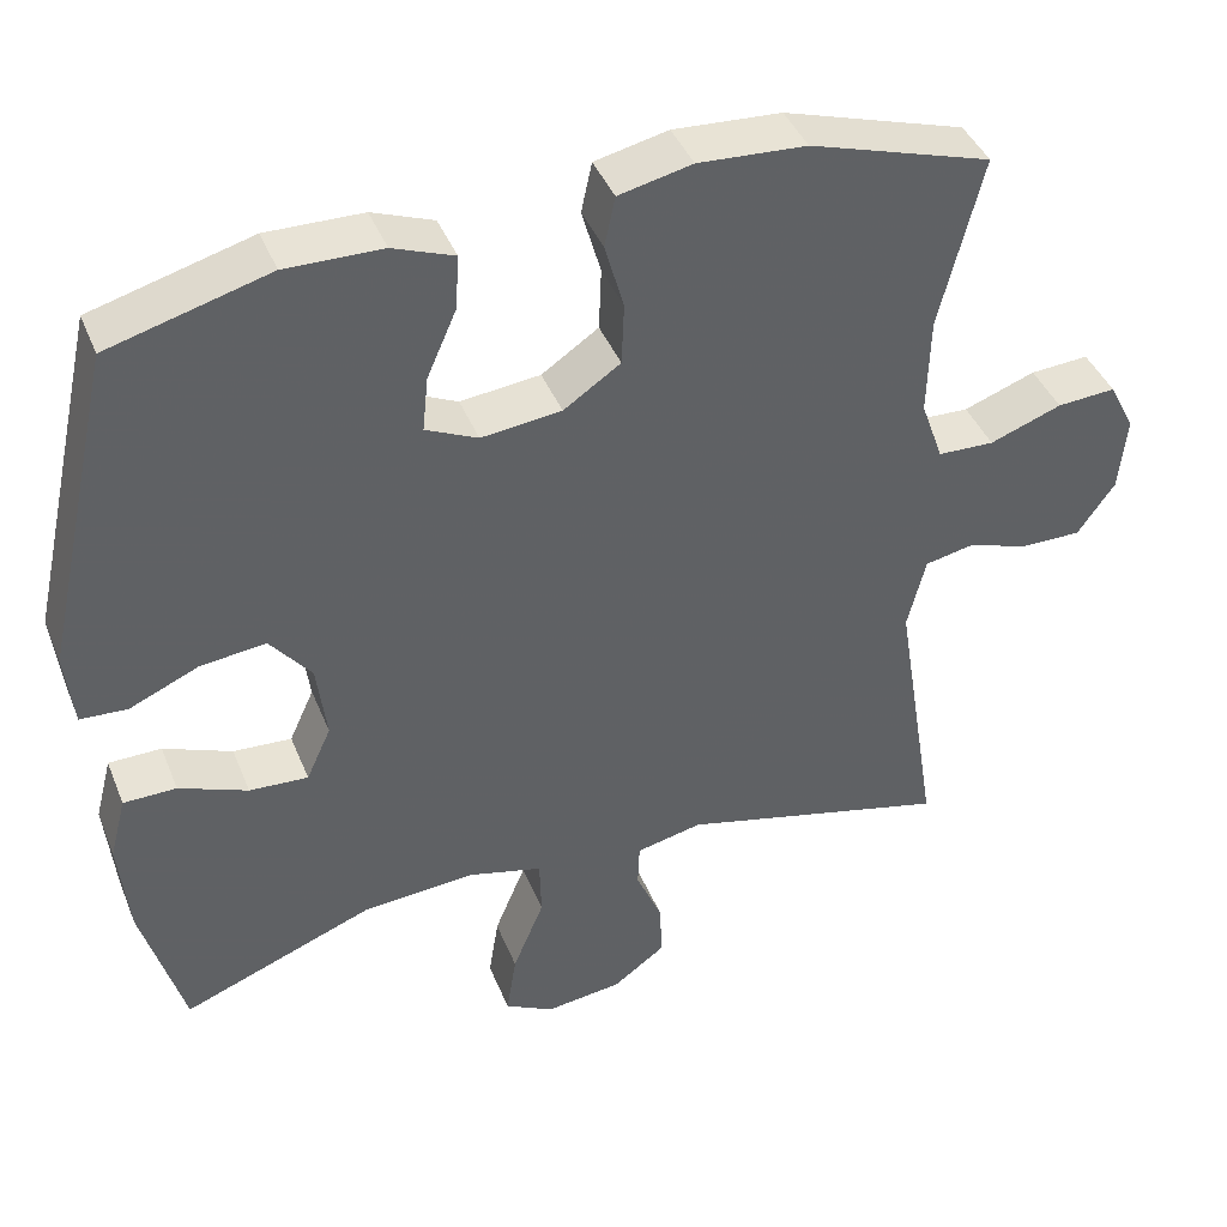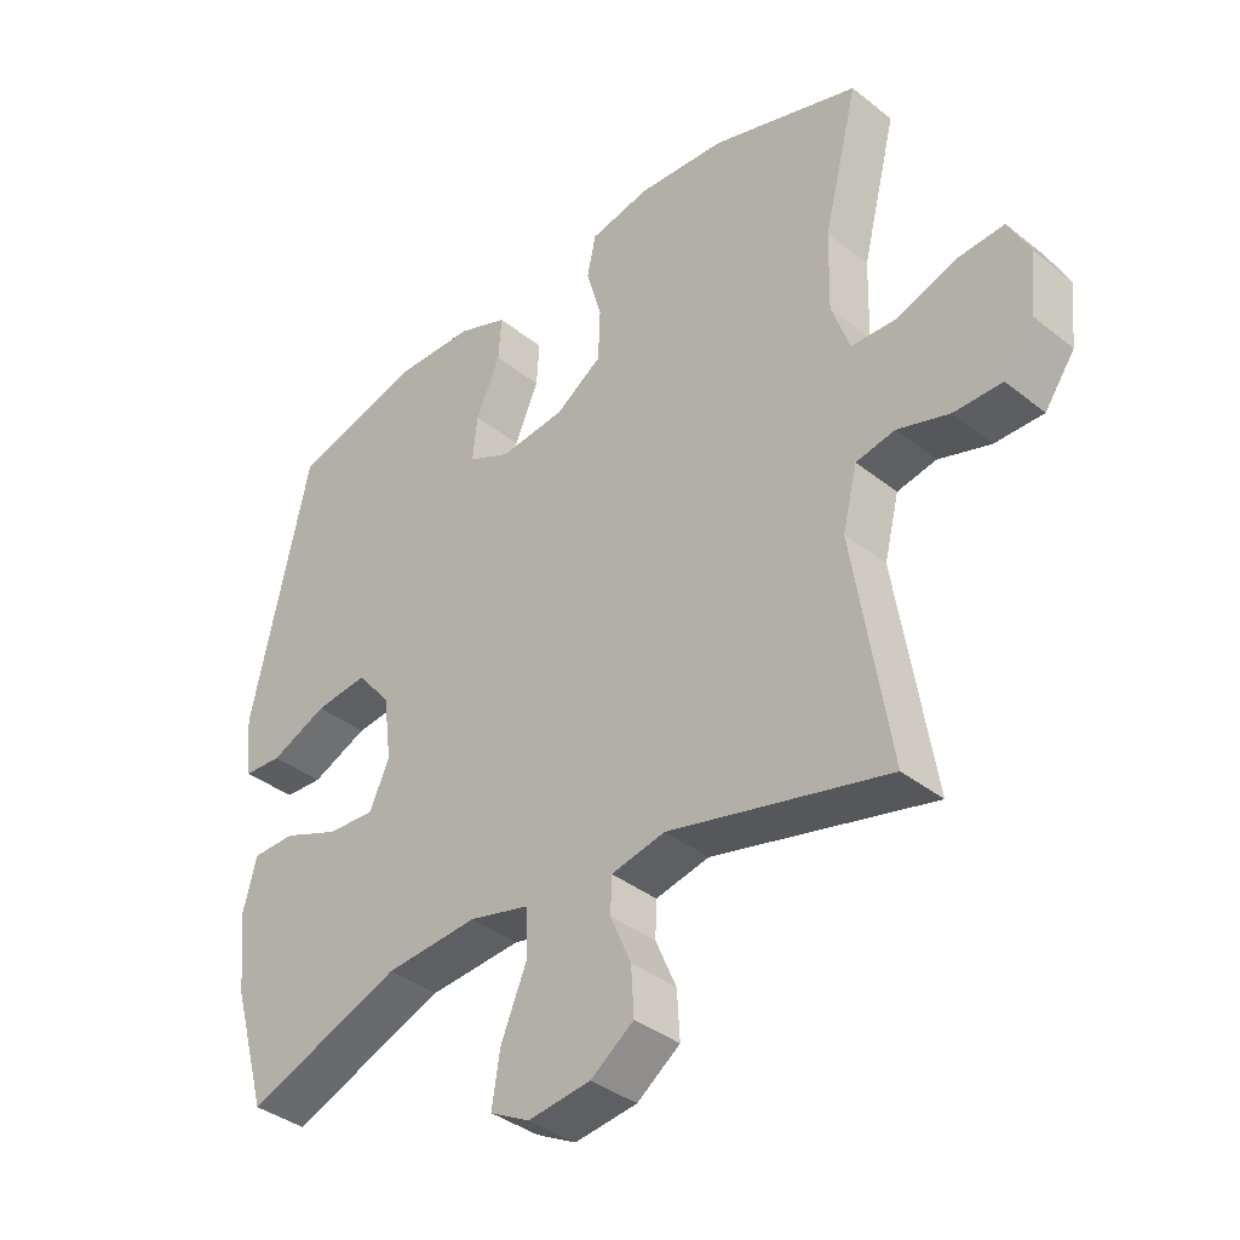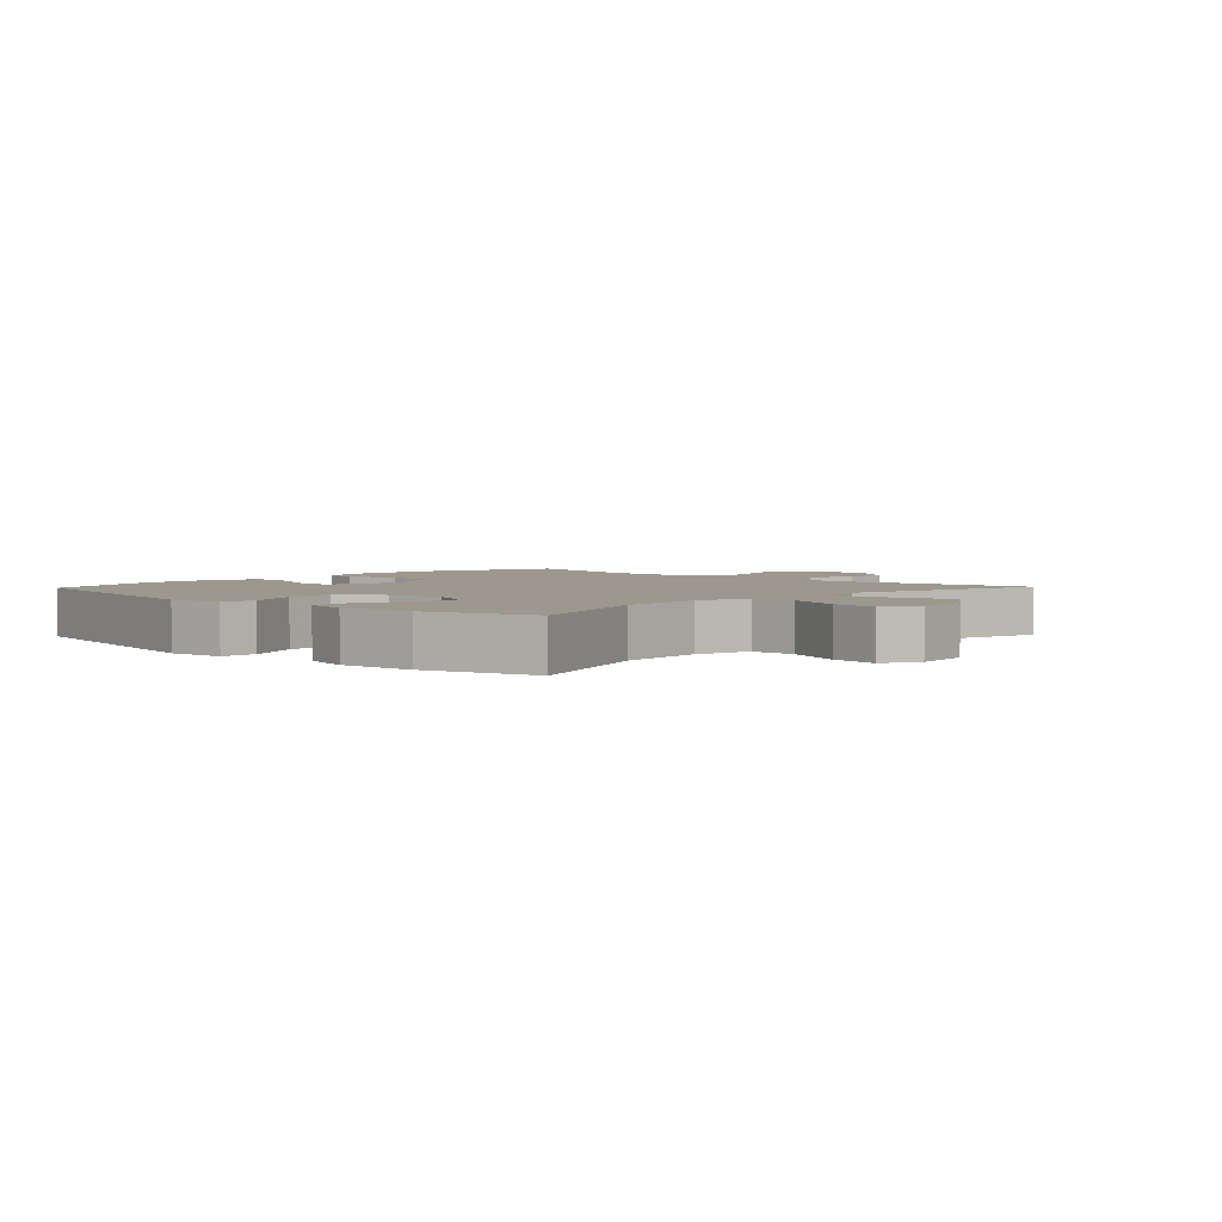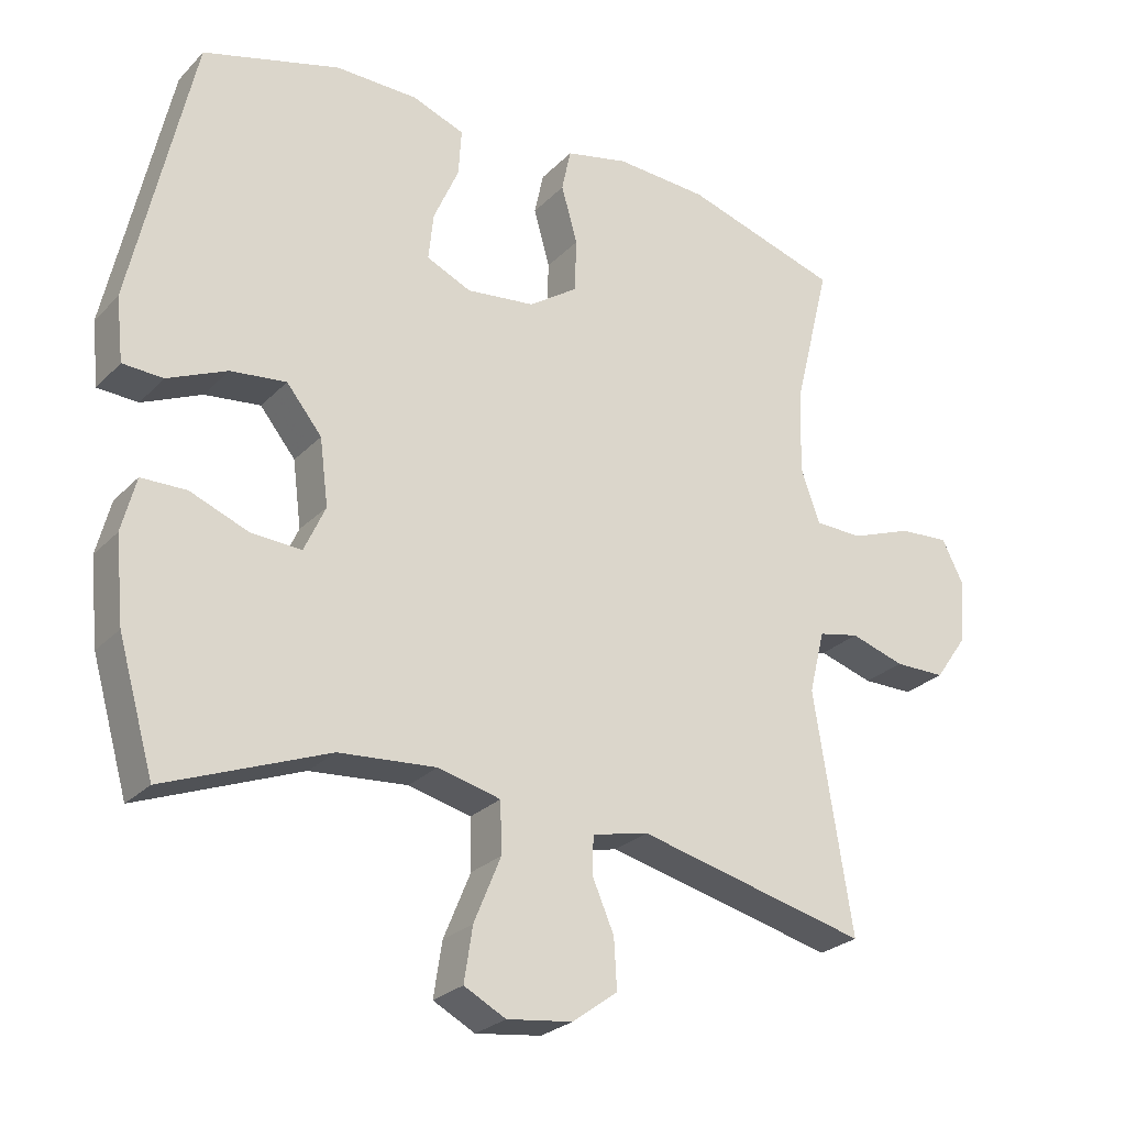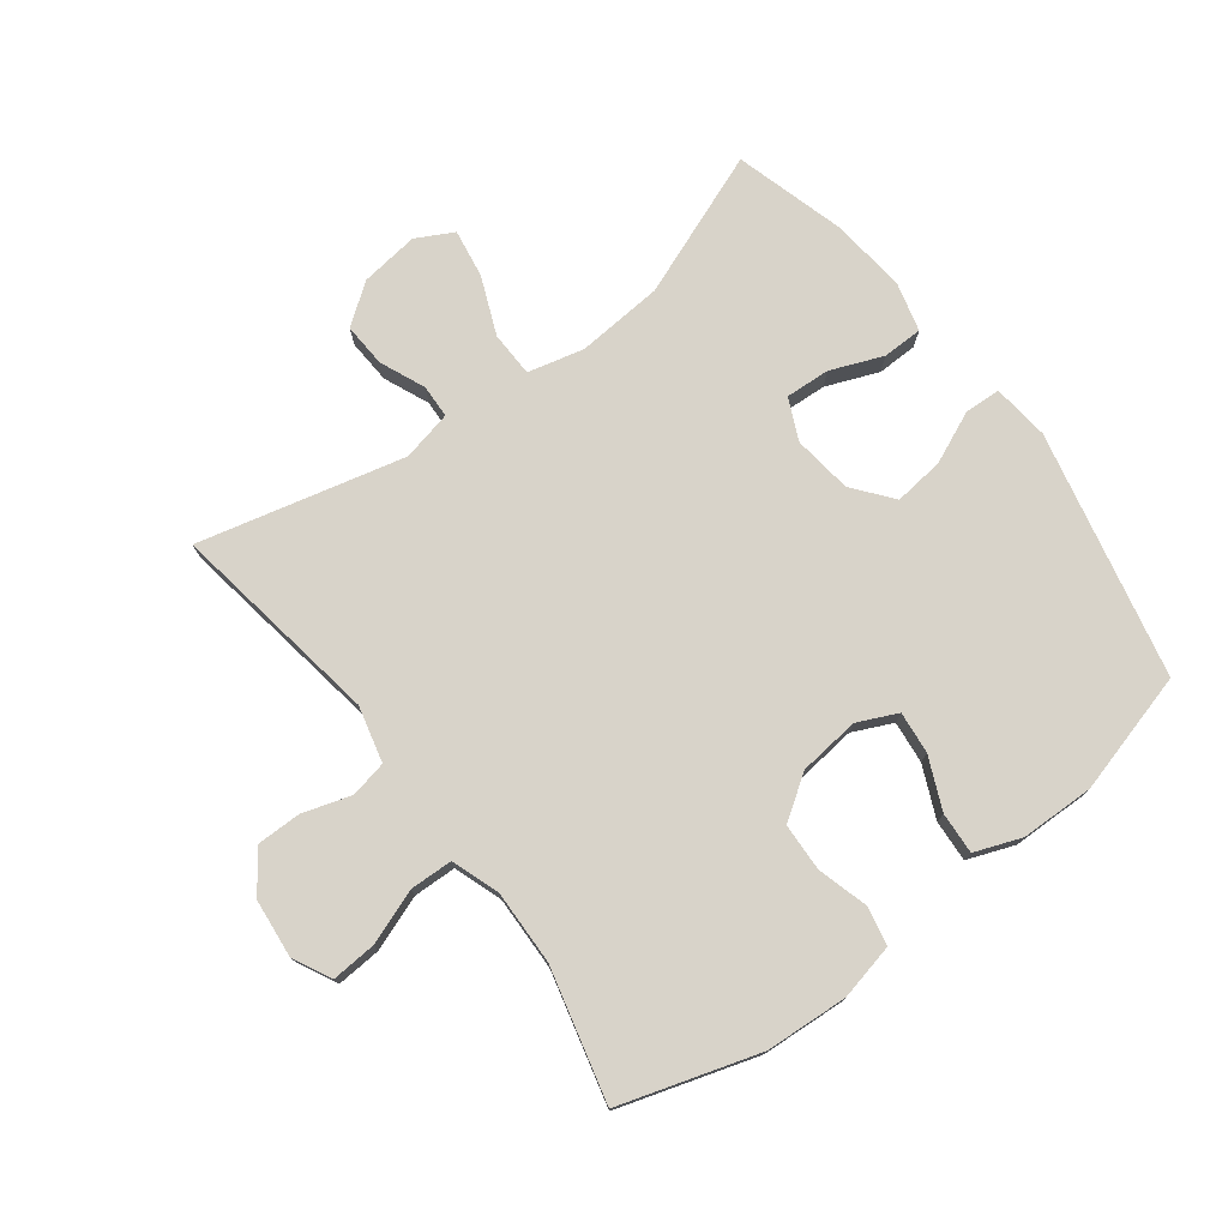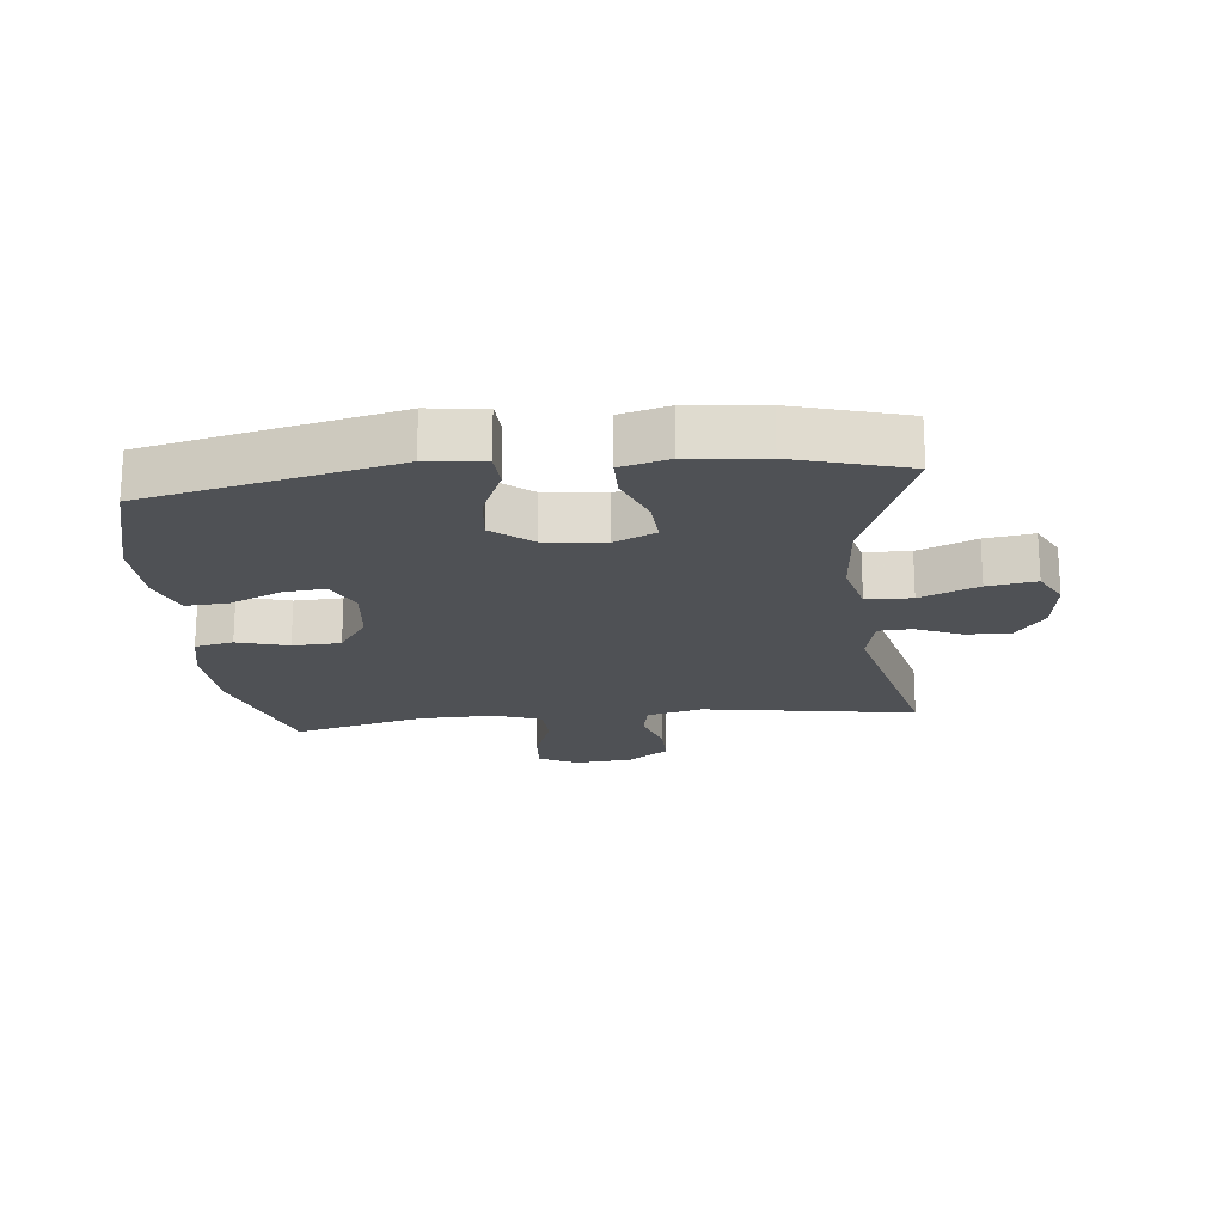
<metadata>
{"format":"obj","ext":"obj","renderer":"f3d","projection":"perspective","resolution":1024,"background":"white","views":[{"elev":41.5,"azim":159.1,"up":"+Z"},{"elev":-37.5,"azim":-135.4,"up":"+Z"},{"elev":3.2,"azim":133.5,"up":"+Y"},{"elev":-26.0,"azim":146.9,"up":"+Z"},{"elev":75.8,"azim":-37.0,"up":"+Y"},{"elev":-19.6,"azim":96.0,"up":"+Y"}]}
</metadata>
<code>
v 0.5 0.07 -0.5
v 0.269 0.07 -0.41
v 0.131 0.07 -0.399
v 0.042 0.07 -0.421
v 0.04 0.07 -0.493
v 0.078 0.07 -0.585
v 0.09 0.07 -0.662
v 0.031 0.07 -0.693
v -0.062 0.07 -0.681
v -0.126 0.07 -0.634
v -0.122 0.07 -0.564
v -0.091 0.07 -0.492
v -0.093 0.07 -0.439
v -0.173 0.07 -0.421
v -0.5 0.07 -0.5
v -0.446 0.07 -0.163
v -0.468 0.07 -0.074
v -0.526 0.07 -0.062
v -0.603 0.07 -0.086
v -0.675 0.07 -0.086
v -0.72 0.07 -0.022
v -0.729 0.07 0.07
v -0.698 0.07 0.131
v -0.627 0.07 0.126
v -0.54 0.07 0.094
v -0.472 0.07 0.096
v -0.445 0.07 0.172
v -0.448 0.07 0.291
v -0.5 0.07 0.5
v -0.28 0.07 0.568
v -0.149 0.07 0.576
v -0.06 0.07 0.556
v -0.047 0.07 0.495
v -0.07 0.07 0.414
v -0.067 0.07 0.338
v 0.002 0.07 0.291
v 0.099 0.07 0.28
v 0.162 0.07 0.309
v 0.155 0.07 0.376
v 0.119 0.07 0.458
v 0.115 0.07 0.524
v 0.189 0.07 0.552
v 0.306 0.07 0.554
v 0.5 0.07 0.5
v 0.587 0.07 0.108
v 0.577 0.07 0.018
v 0.52 0.07 0.015
v 0.436 0.07 0.052
v 0.357 0.07 0.061
v 0.307 0.07 -0.001
v 0.295 0.07 -0.095
v 0.325 0.07 -0.161
v 0.396 0.07 -0.157
v 0.479 0.07 -0.124
v 0.543 0.07 -0.125
v 0.563 0.07 -0.202
v 0.551 0.07 -0.322
v 0.5 0 -0.5
v 0.269 0 -0.41
v 0.131 0 -0.399
v 0.042 0 -0.421
v 0.04 0 -0.493
v 0.078 0 -0.585
v 0.09 0 -0.662
v 0.031 0 -0.693
v -0.062 0 -0.681
v -0.126 0 -0.634
v -0.122 0 -0.564
v -0.091 0 -0.492
v -0.093 0 -0.439
v -0.173 0 -0.421
v -0.5 0 -0.5
v -0.446 0 -0.163
v -0.468 0 -0.074
v -0.526 0 -0.062
v -0.603 0 -0.086
v -0.675 0 -0.086
v -0.72 0 -0.022
v -0.729 0 0.07
v -0.698 0 0.131
v -0.627 0 0.126
v -0.54 0 0.094
v -0.472 0 0.096
v -0.445 0 0.172
v -0.448 0 0.291
v -0.5 0 0.5
v -0.28 0 0.568
v -0.149 0 0.576
v -0.06 0 0.556
v -0.047 0 0.495
v -0.07 0 0.414
v -0.067 0 0.338
v 0.002 0 0.291
v 0.099 0 0.28
v 0.162 0 0.309
v 0.155 0 0.376
v 0.119 0 0.458
v 0.115 0 0.524
v 0.189 0 0.552
v 0.306 0 0.554
v 0.5 0 0.5
v 0.587 0 0.108
v 0.577 0 0.018
v 0.52 0 0.015
v 0.436 0 0.052
v 0.357 0 0.061
v 0.307 0 -0.001
v 0.295 0 -0.095
v 0.325 0 -0.161
v 0.396 0 -0.157
v 0.479 0 -0.124
v 0.543 0 -0.125
v 0.563 0 -0.202
v 0.551 0 -0.322
f 56 57 1 2
f 53 54 55 56
f 52 53 56 2
f 51 52 2 3
f 50 51 3 4
f 45 46 47 48
f 45 48 49
f 44 45 49
f 43 44 49 50
f 39 40 41 42
f 38 39 42 43
f 31 32 33 34
f 31 34 35
f 28 29 30 31
f 27 28 31 35
f 26 27 35 36
f 22 23 24 25
f 22 25 26
f 21 22 26
f 18 19 20 21
f 18 21 26 36
f 14 15 16
f 13 14 16 17
f 9 10 11 12
f 9 12 13
f 8 9 13
f 5 6 7 8
f 4 5 8 13
f 38 43 50 4
f 17 18 36 37
f 17 37 38
f 4 13 17 38
f 59 58 114 113
f 113 112 111 110
f 59 113 110 109
f 60 59 109 108
f 61 60 108 107
f 105 104 103 102
f 106 105 102
f 106 102 101
f 107 106 101 100
f 99 98 97 96
f 100 99 96 95
f 91 90 89 88
f 92 91 88
f 88 87 86 85
f 92 88 85 84
f 93 92 84 83
f 82 81 80 79
f 83 82 79
f 83 79 78
f 78 77 76 75
f 93 83 78 75
f 73 72 71
f 74 73 71 70
f 69 68 67 66
f 70 69 66
f 70 66 65
f 65 64 63 62
f 70 65 62 61
f 61 107 100 95
f 94 93 75 74
f 95 94 74
f 95 74 70 61
f 1 58 59 2
f 2 59 60 3
f 3 60 61 4
f 4 61 62 5
f 5 62 63 6
f 6 63 64 7
f 7 64 65 8
f 8 65 66 9
f 9 66 67 10
f 10 67 68 11
f 11 68 69 12
f 12 69 70 13
f 13 70 71 14
f 14 71 72 15
f 15 72 73 16
f 16 73 74 17
f 17 74 75 18
f 18 75 76 19
f 19 76 77 20
f 20 77 78 21
f 21 78 79 22
f 22 79 80 23
f 23 80 81 24
f 24 81 82 25
f 25 82 83 26
f 26 83 84 27
f 27 84 85 28
f 28 85 86 29
f 29 86 87 30
f 30 87 88 31
f 31 88 89 32
f 32 89 90 33
f 33 90 91 34
f 34 91 92 35
f 35 92 93 36
f 36 93 94 37
f 37 94 95 38
f 38 95 96 39
f 39 96 97 40
f 40 97 98 41
f 41 98 99 42
f 42 99 100 43
f 43 100 101 44
f 44 101 102 45
f 45 102 103 46
f 46 103 104 47
f 47 104 105 48
f 48 105 106 49
f 49 106 107 50
f 50 107 108 51
f 51 108 109 52
f 52 109 110 53
f 53 110 111 54
f 54 111 112 55
f 55 112 113 56
f 56 113 114 57
f 57 114 58 1

</code>
